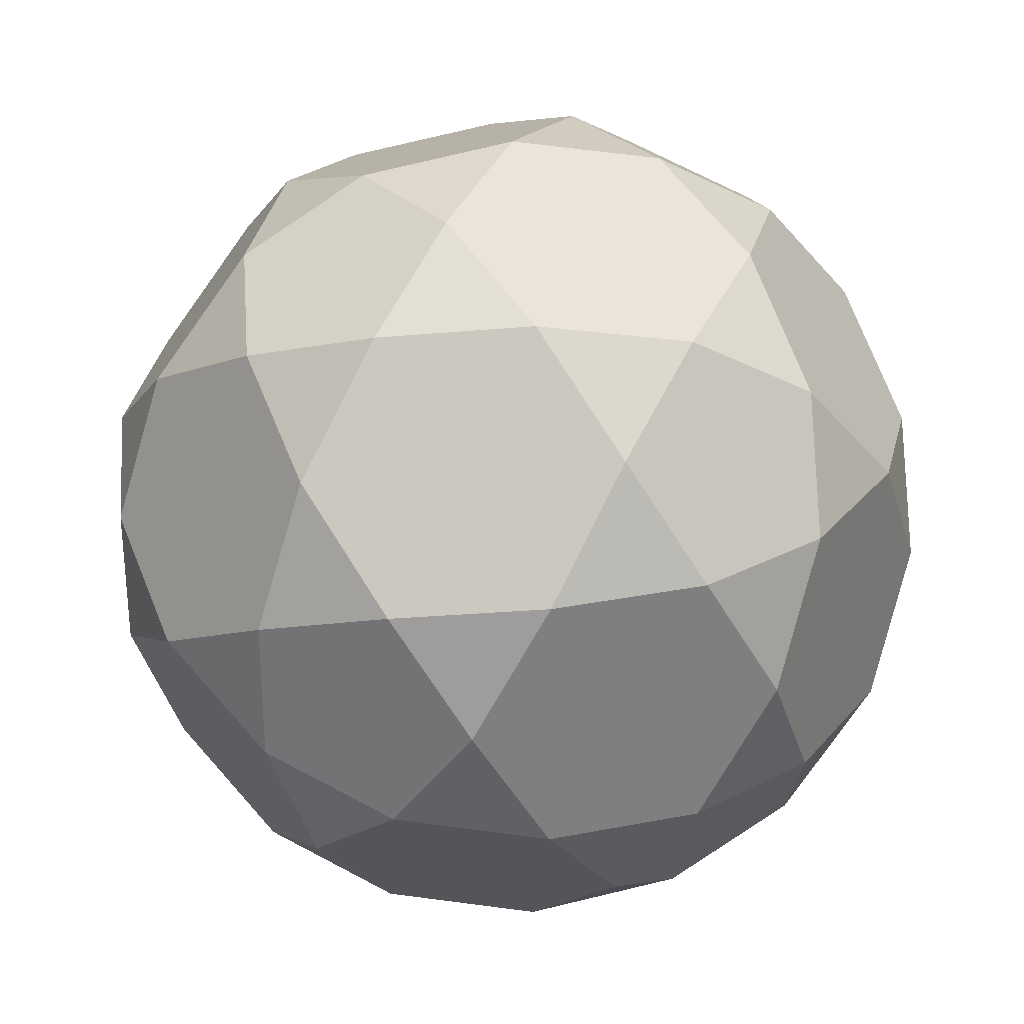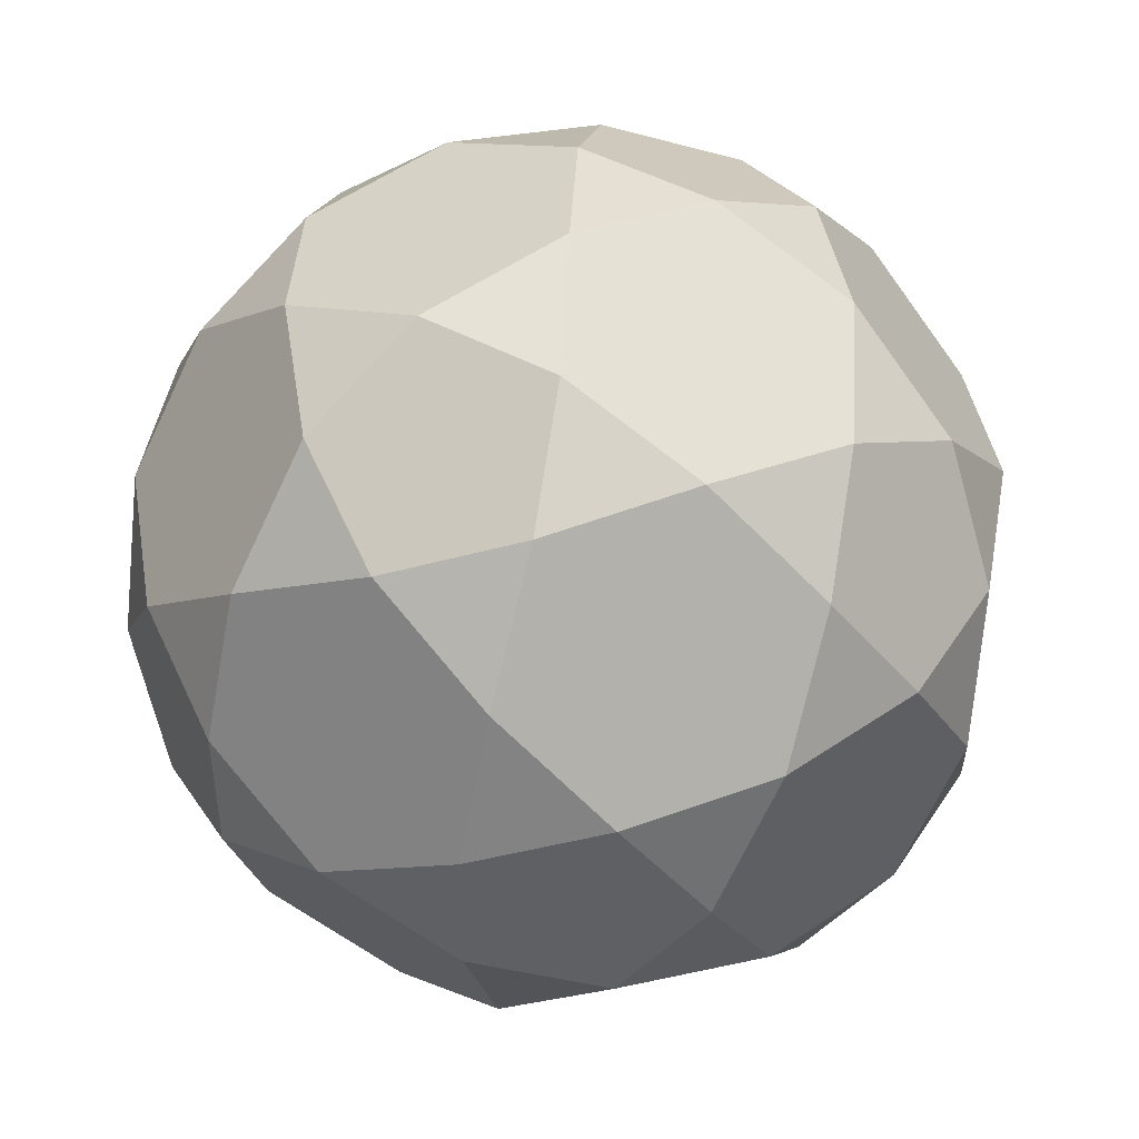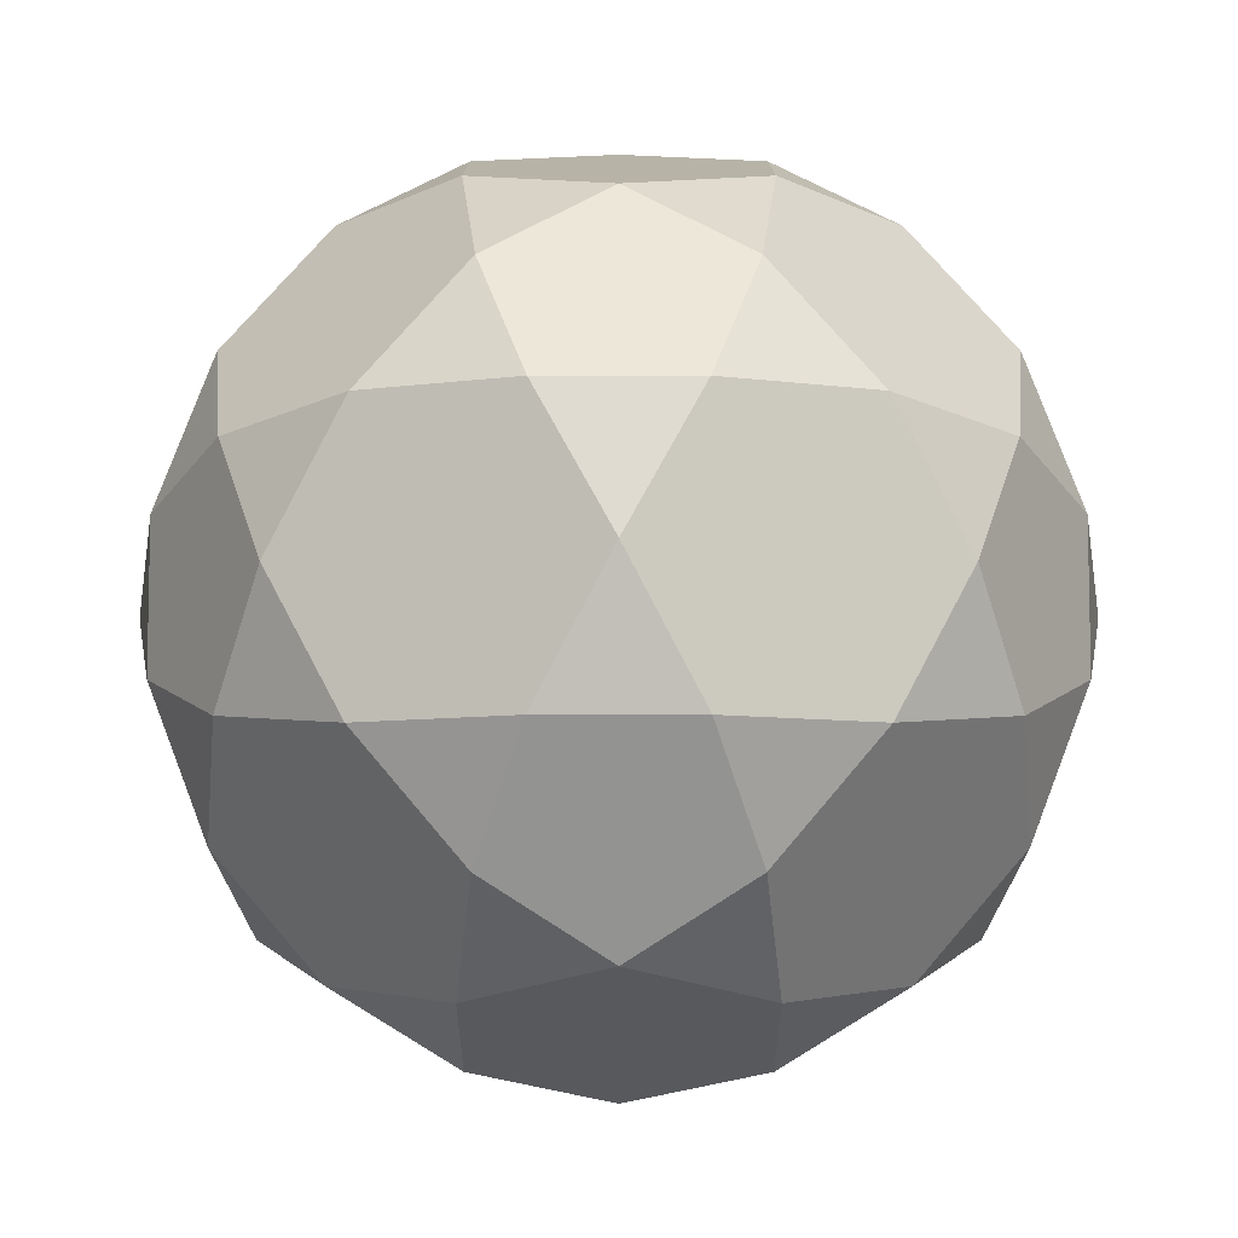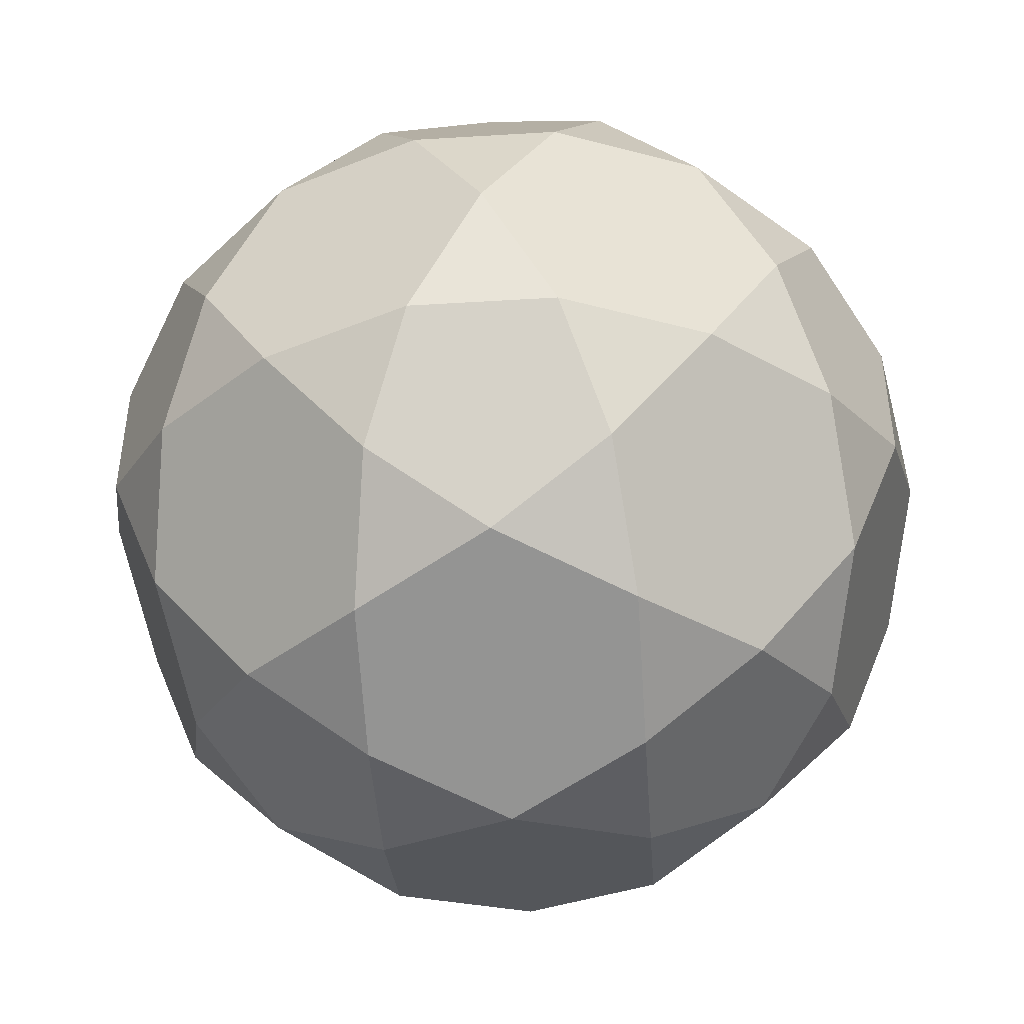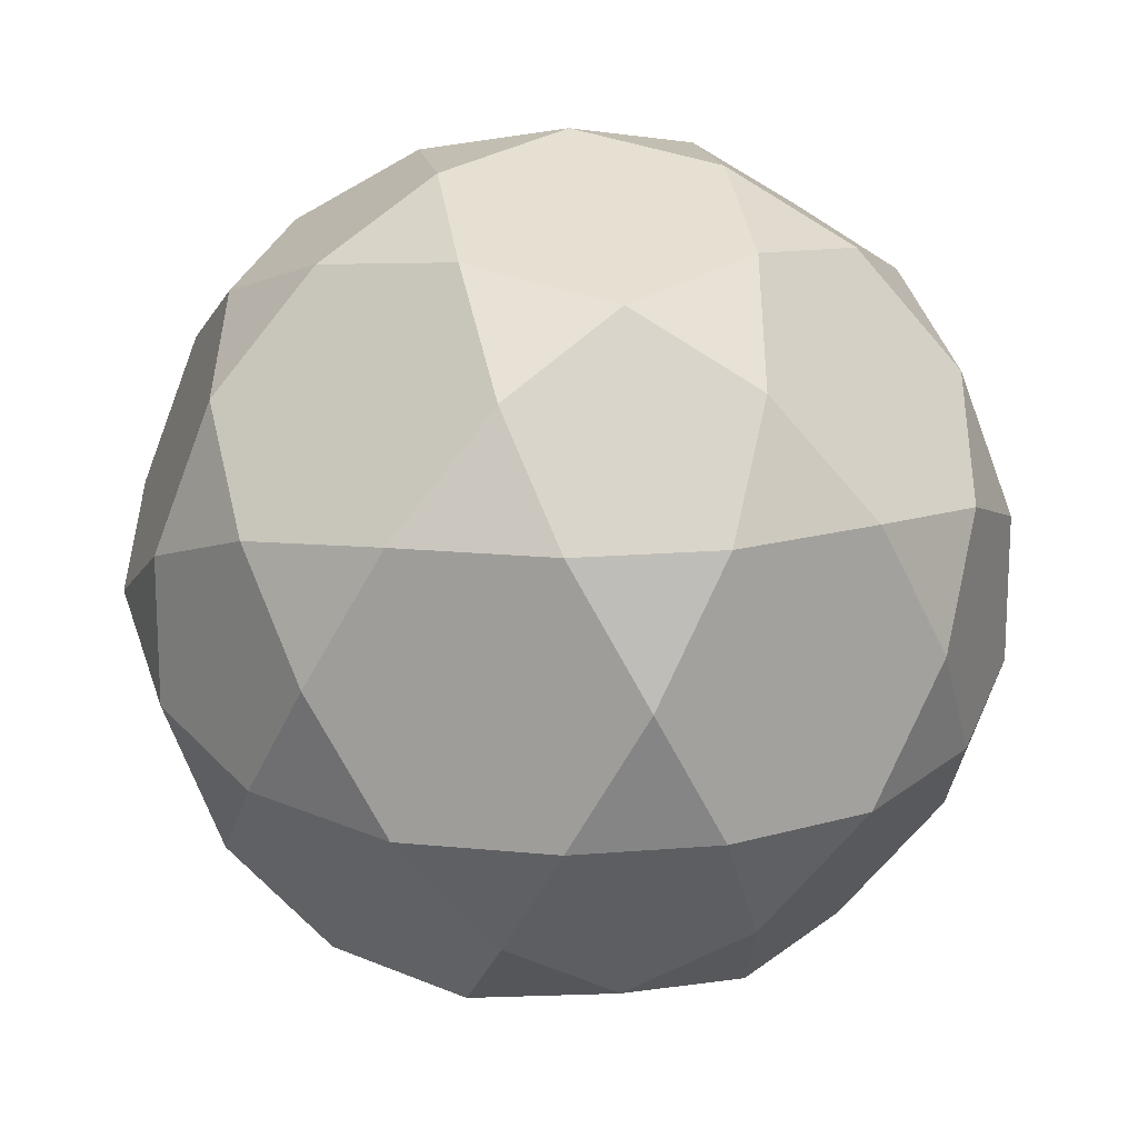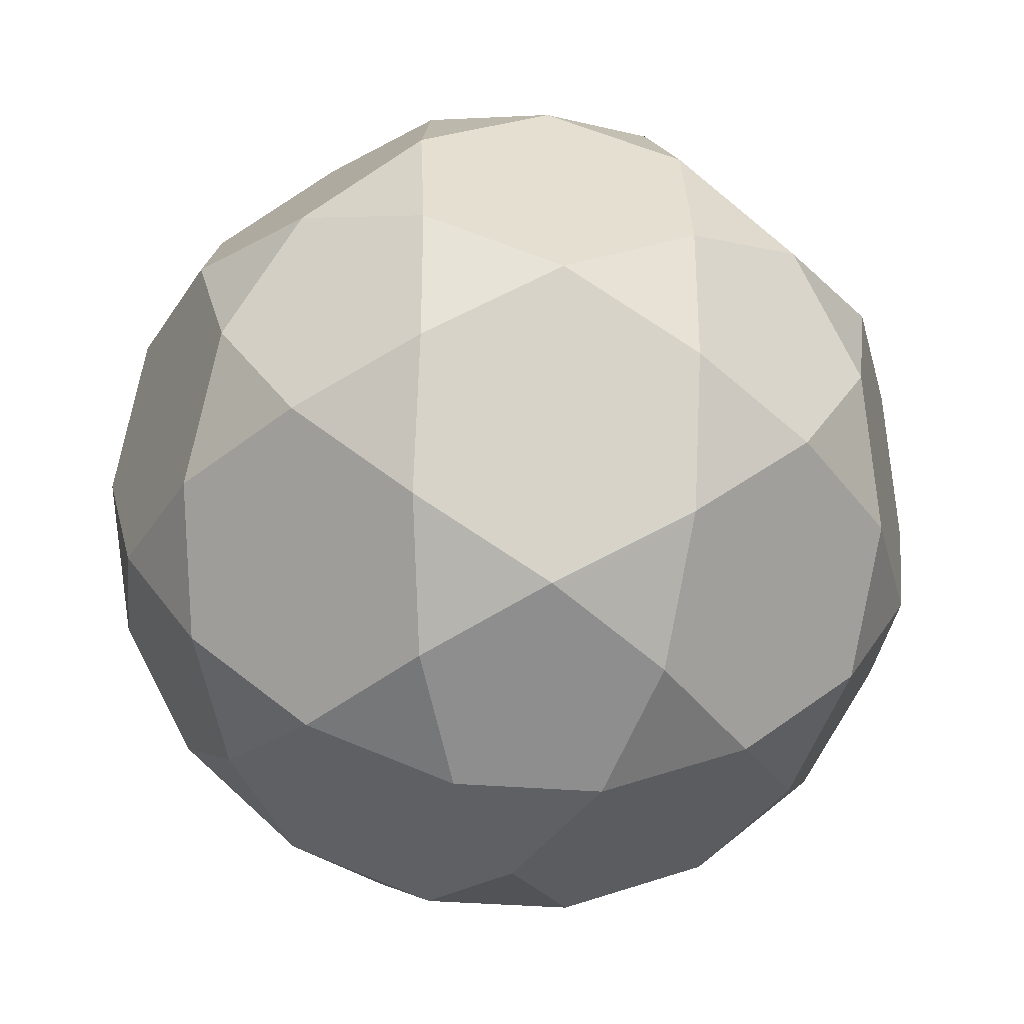
<metadata>
{"format":"obj","ext":"obj","renderer":"f3d","projection":"perspective","resolution":1024,"background":"white","views":[{"elev":30.2,"azim":-126.8,"up":"+Y"},{"elev":47.2,"azim":31.3,"up":"+Y"},{"elev":-8.3,"azim":-0.0,"up":"+Z"},{"elev":-46.3,"azim":94.0,"up":"+Y"},{"elev":16.8,"azim":170.5,"up":"+Z"},{"elev":-33.2,"azim":83.4,"up":"+Z"}]}
</metadata>
<code>
o Rectified Truncated Icosahedron
v 0 0 0
v 0.118 -0.809 0.691
v 0.9271 -1.5 0.5729
v 1.618 -1.382 -0.2361
v 1.5 -0.5729 -0.9271
v 0.691 0.118 -0.809
v 0 0 -3.472
v 0.691 0.118 -2.663
v 1.5 -0.5729 -2.545
v 1.618 -1.382 -3.236
v 0.9271 -1.5 -4.045
v 0.118 -0.809 -4.163
v 0 -4.618 0
v 0.691 -4.736 -0.809
v 1.5 -4.045 -0.9271
v 1.618 -3.236 -0.2361
v 0.9271 -3.118 0.5729
v 0.118 -3.809 0.691
v 0 -4.618 -3.472
v 0.118 -3.809 -4.163
v 0.9271 -3.118 -4.045
v 1.618 -3.236 -3.236
v 1.5 -4.045 -2.545
v 0.691 -4.736 -2.663
v -1.618 0 0
v -2.309 0.118 -0.809
v -3.118 -0.5729 -0.9271
v -3.236 -1.382 -0.2361
v -2.545 -1.5 0.5729
v -1.736 -0.809 0.691
v -1.618 0 -3.472
v -1.736 -0.809 -4.163
v -2.545 -1.5 -4.045
v -3.236 -1.382 -3.236
v -3.118 -0.5729 -2.545
v -2.309 0.118 -2.663
v -1.618 -4.618 0
v -1.736 -3.809 0.691
v -2.545 -3.118 0.5729
v -3.236 -3.236 -0.2361
v -3.118 -4.045 -0.9271
v -2.309 -4.736 -0.809
v -1.618 -4.618 -3.472
v -2.309 -4.736 -2.663
v -3.118 -4.045 -2.545
v -3.236 -3.236 -3.236
v -2.545 -3.118 -4.045
v -1.736 -3.809 -4.163
v -0.809 -0.309 0.5
v -1.736 -1.809 1.073
v -0.809 -2.309 1.264
v 0.118 -1.809 1.073
v -0.809 -0.309 -3.972
v 0.118 -1.809 -4.545
v -0.809 -2.309 -4.736
v -1.736 -1.809 -4.545
v -0.809 -4.309 0.5
v 0.118 -2.809 1.073
v -1.736 -2.809 1.073
v -0.809 -4.309 -3.972
v -1.736 -2.809 -4.545
v 0.118 -2.809 -4.545
v 1.427 -2.309 0.2639
v 2 -3.236 -1.236
v 2.191 -2.309 -1.736
v 2 -1.382 -1.236
v 1.427 -2.309 -3.736
v 2 -1.382 -2.236
v 2 -3.236 -2.236
v -3.045 -2.309 0.2639
v -3.618 -1.382 -1.236
v -3.809 -2.309 -1.736
v -3.618 -3.236 -1.236
v -3.045 -2.309 -3.736
v -3.618 -3.236 -2.236
v -3.618 -1.382 -2.236
v 1.191 -0.07295 -1.736
v -0.309 0.5 -2.663
v -0.809 0.691 -1.736
v -0.309 0.5 -0.809
v 1.191 -4.545 -1.736
v -0.309 -5.118 -0.809
v -0.809 -5.309 -1.736
v -0.309 -5.118 -2.663
v -2.809 -0.07295 -1.736
v -1.309 0.5 -0.809
v -1.309 0.5 -2.663
v -2.809 -4.545 -1.736
v -1.309 -5.118 -2.663
v -1.309 -5.118 -0.809
g Rectified Truncated Icosahedron
f 1 2 3 4 5 6
f 7 8 9 10 11 12
f 13 14 15 16 17 18
f 19 20 21 22 23 24
f 25 26 27 28 29 30
f 31 32 33 34 35 36
f 37 38 39 40 41 42
f 43 44 45 46 47 48
f 49 30 50 51 52 2
f 53 12 54 55 56 32
f 57 18 58 51 59 38
f 60 48 61 55 62 20
f 63 16 64 65 66 4
f 67 10 68 65 69 22
f 70 28 71 72 73 40
f 74 46 75 72 76 34
f 77 8 78 79 80 6
f 81 14 82 83 84 24
f 85 26 86 79 87 36
f 88 44 89 83 90 42
f 49 1 80 86 25
f 53 31 87 78 7
f 57 37 90 82 13
f 60 19 84 89 43
f 63 3 52 58 17
f 67 21 62 54 11
f 70 39 59 50 29
f 74 33 56 61 47
f 77 5 66 68 9
f 81 23 69 64 15
f 85 35 76 71 27
f 88 41 73 75 45
f 51 58 52
f 51 50 59
f 55 54 62
f 55 61 56
f 65 68 66
f 65 64 69
f 72 71 76
f 72 75 73
f 79 78 87
f 79 86 80
f 83 82 90
f 83 89 84
f 2 52 3
f 2 1 49
f 12 11 54
f 12 53 7
f 18 17 58
f 18 57 13
f 20 62 21
f 20 19 60
f 30 29 50
f 30 49 25
f 32 56 33
f 32 31 53
f 38 59 39
f 38 37 57
f 48 47 61
f 48 60 43
f 4 66 5
f 4 3 63
f 10 9 68
f 10 67 11
f 16 15 64
f 16 63 17
f 22 69 23
f 22 21 67
f 28 27 71
f 28 70 29
f 34 76 35
f 34 33 74
f 40 73 41
f 40 39 70
f 46 45 75
f 46 74 47
f 6 80 1
f 6 5 77
f 8 7 78
f 8 77 9
f 14 13 82
f 14 81 15
f 24 84 19
f 24 23 81
f 26 25 86
f 26 85 27
f 36 87 31
f 36 35 85
f 42 90 37
f 42 41 88
f 44 43 89
f 44 88 45

</code>
